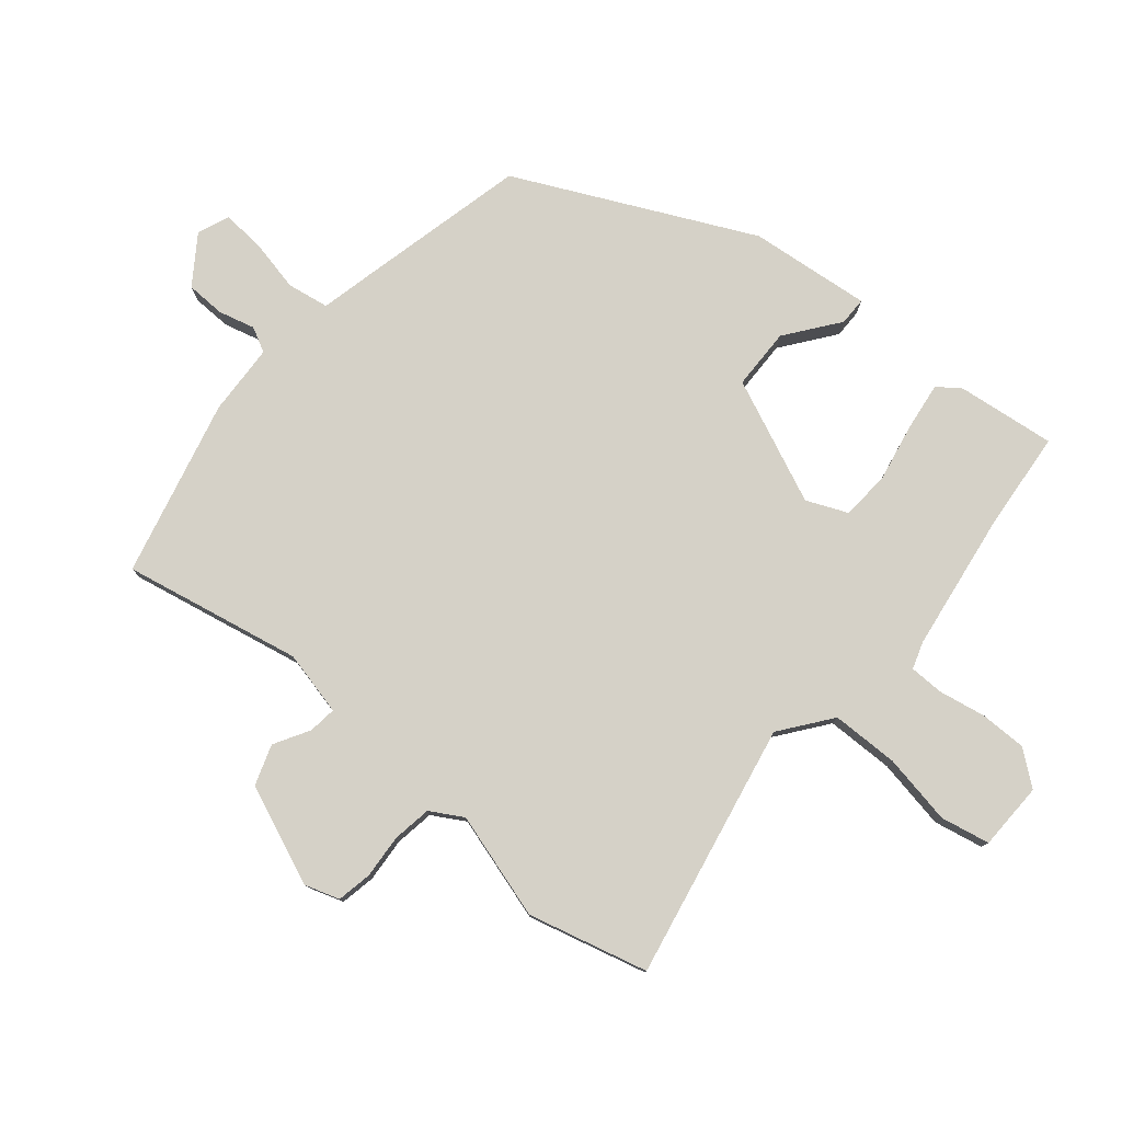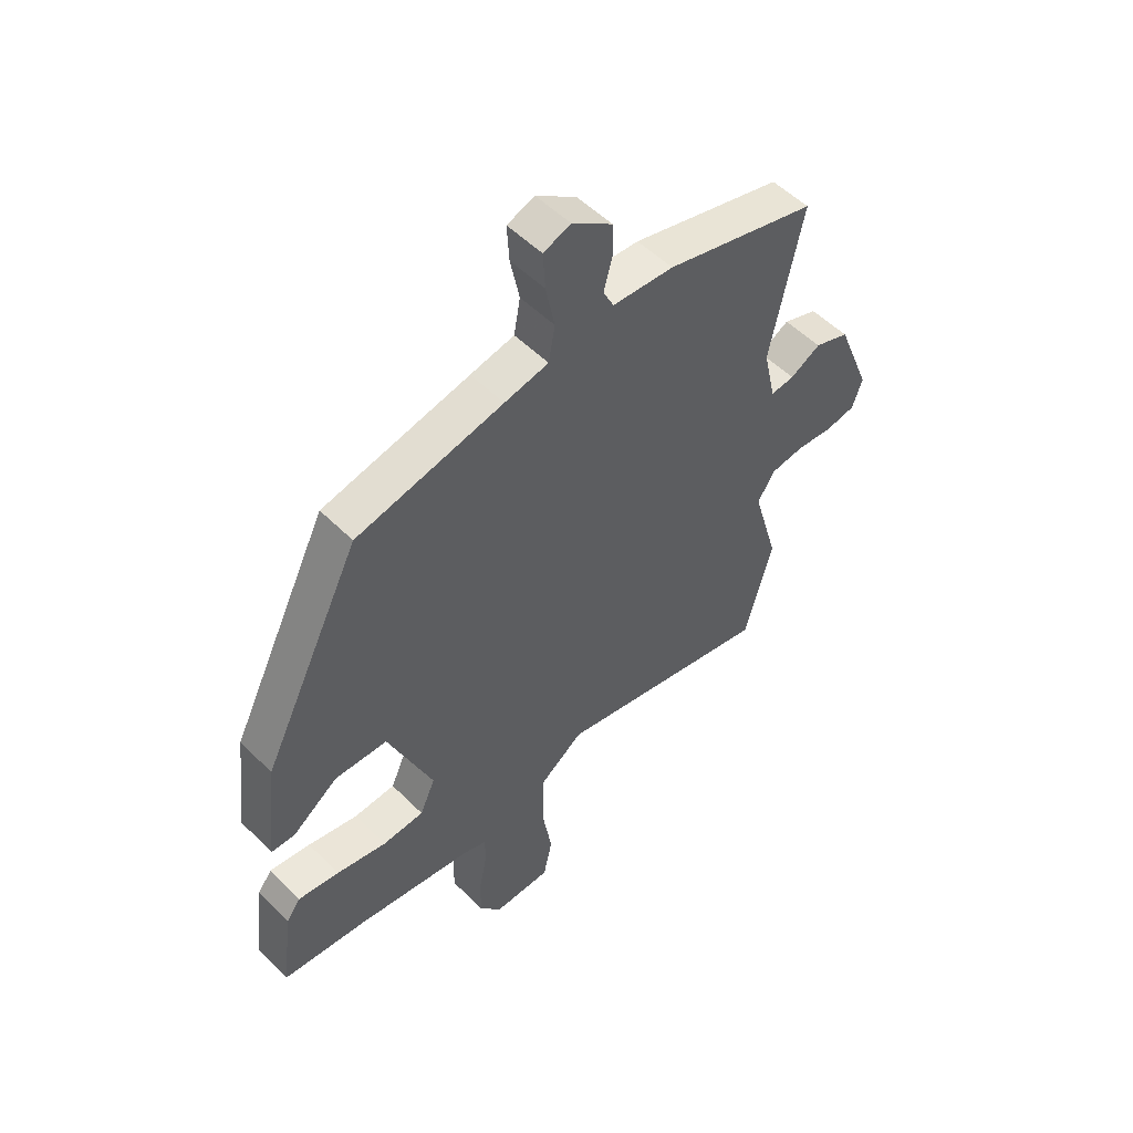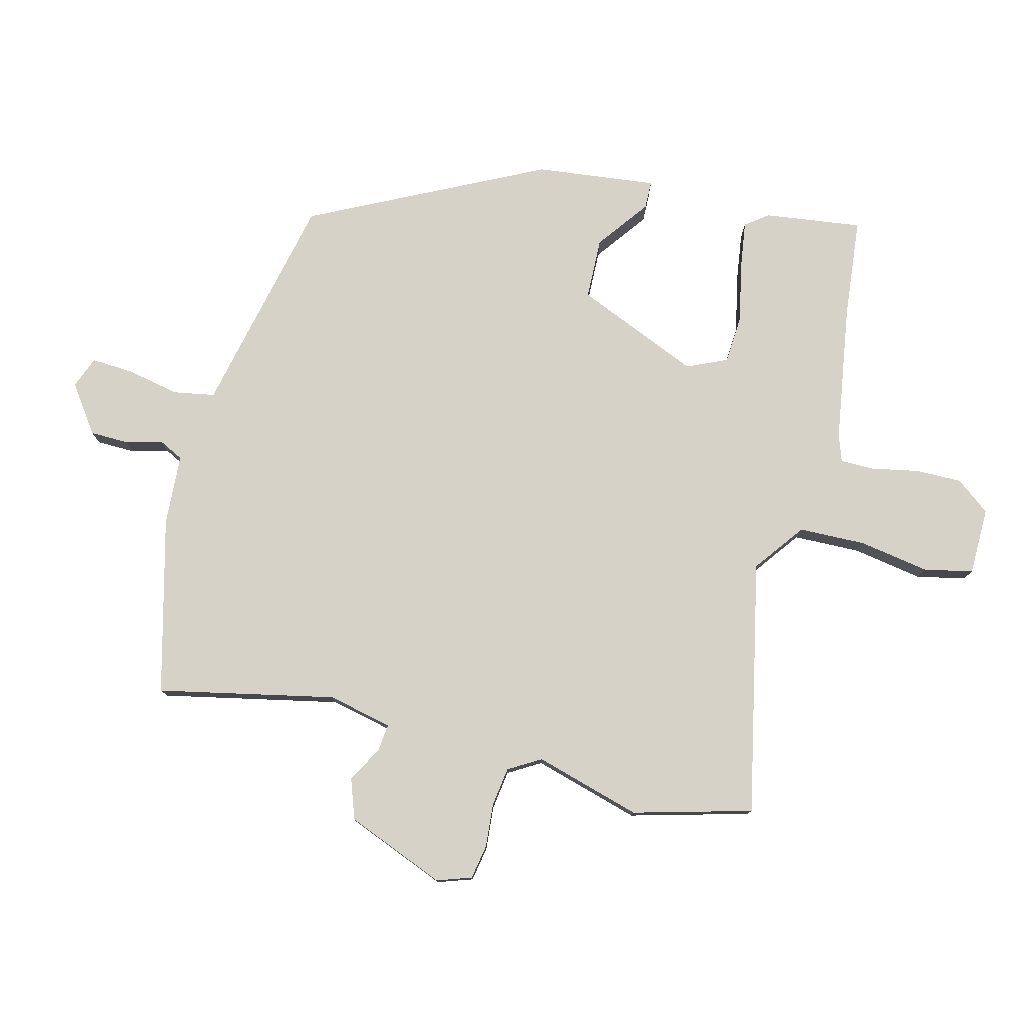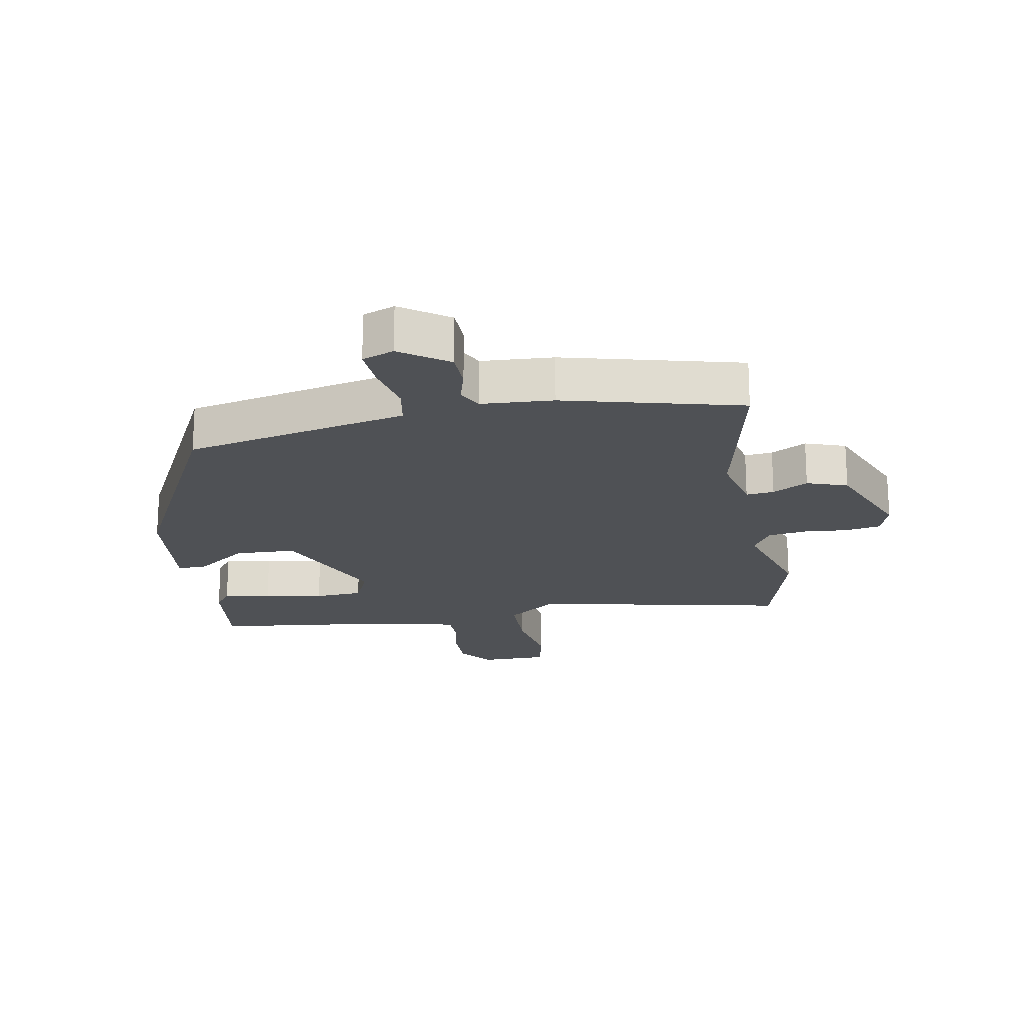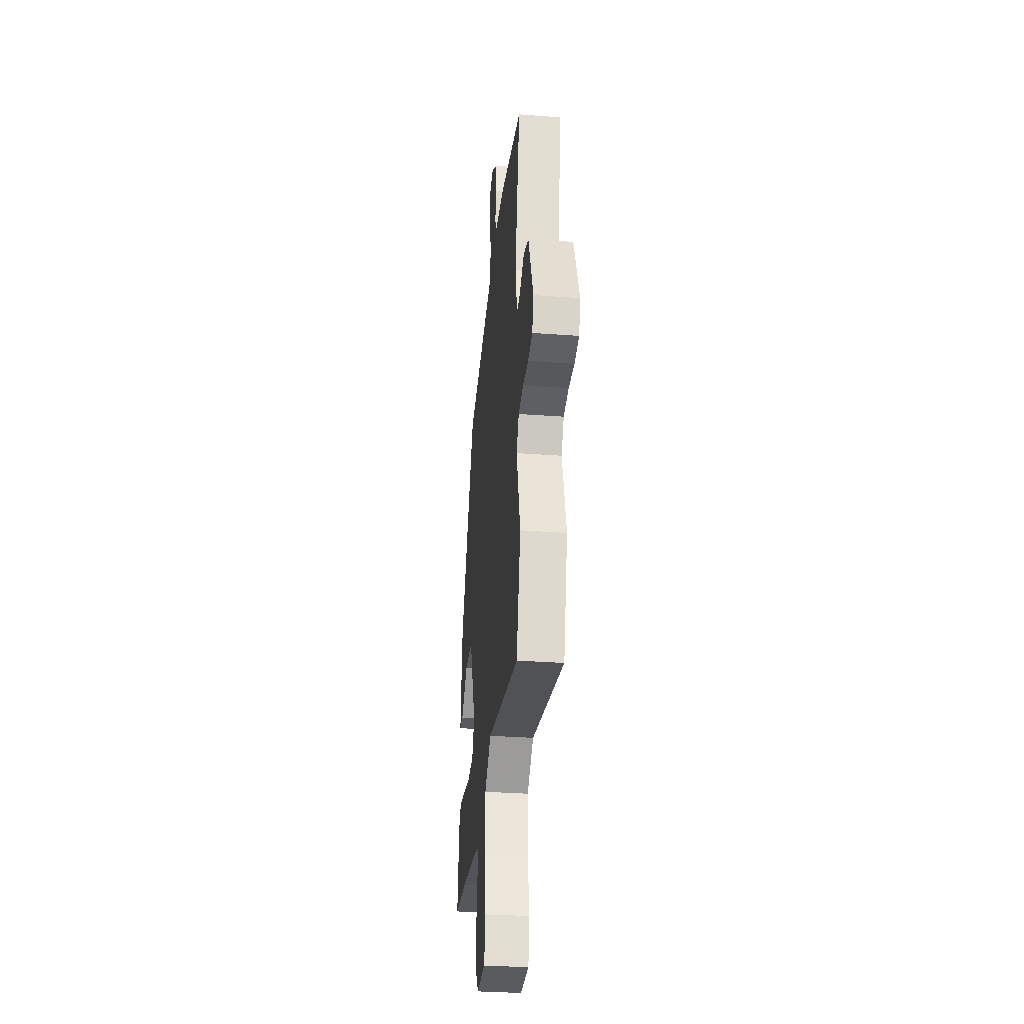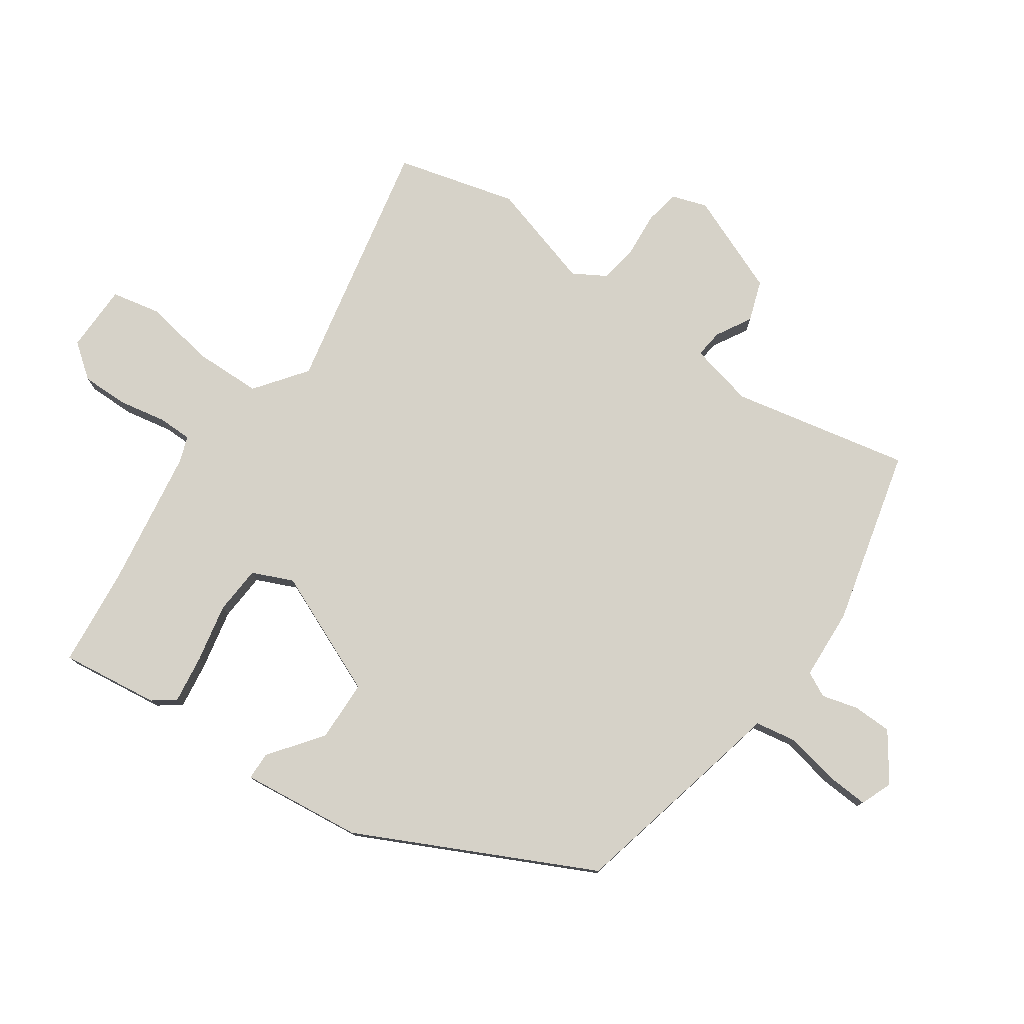
<metadata>
{"format":"obj","ext":"obj","renderer":"f3d","projection":"perspective","resolution":1024,"background":"white","views":[{"elev":78.8,"azim":130.6,"up":"+Y"},{"elev":52.8,"azim":-43.3,"up":"+Z"},{"elev":78.4,"azim":104.3,"up":"+Y"},{"elev":-19.6,"azim":10.4,"up":"+Y"},{"elev":-32.8,"azim":84.1,"up":"+Z"},{"elev":78.1,"azim":-54.9,"up":"+Y"}]}
</metadata>
<code>
v 0.538 0.07 0.476
v 0.477 0.07 0.19
v 0.5 0.07 0.086
v 0.545 0.07 0.091
v 0.602 0.07 0.123
v 0.667 0.07 0.1
v 0.731 0.07 -0.06
v 0.712 0.07 -0.116
v 0.656 0.07 -0.126
v 0.585 0.07 -0.12
v 0.522 0.07 -0.129
v 0.491 0.07 -0.181
v 0.54 0.07 -0.353
v 0.488 0.07 -0.545
v 0.078 0.07 -0.458
v -0.004 0.07 -0.519
v -0.007 0.07 -0.627
v 0.012 0.07 -0.741
v -0.005 0.07 -0.82
v -0.114 0.07 -0.821
v -0.156 0.07 -0.766
v -0.155 0.07 -0.691
v -0.14 0.07 -0.615
v -0.14 0.07 -0.56
v -0.183 0.07 -0.545
v -0.404 0.07 -0.51
v -0.566 0.07 -0.493
v -0.545 0.07 -0.335
v -0.518 0.07 -0.299
v -0.441 0.07 -0.31
v -0.346 0.07 -0.33
v -0.268 0.07 -0.325
v -0.239 0.07 -0.26
v -0.323 0.07 -0.06
v -0.422 0.07 -0.057
v -0.507 0.07 -0.12
v -0.552 0.07 -0.119
v -0.529 0.07 0.076
v -0.343 0.07 0.451
v -0.067 0.07 0.513
v 0.016 0.07 0.531
v 0.028 0.07 0.598
v 0.011 0.07 0.682
v 0.007 0.07 0.751
v 0.058 0.07 0.771
v 0.134 0.07 0.717
v 0.135 0.07 0.654
v 0.119 0.07 0.596
v 0.139 0.07 0.556
v 0.254 0.07 0.549
v 0.538 0 0.476
v 0.477 0 0.19
v 0.5 0 0.086
v 0.545 0 0.091
v 0.602 0 0.123
v 0.667 0 0.1
v 0.731 0 -0.06
v 0.712 0 -0.116
v 0.656 0 -0.126
v 0.585 0 -0.12
v 0.522 0 -0.129
v 0.491 0 -0.181
v 0.54 0 -0.353
v 0.488 0 -0.545
v 0.078 0 -0.458
v -0.004 0 -0.519
v -0.007 0 -0.627
v 0.012 0 -0.741
v -0.005 0 -0.82
v -0.114 0 -0.821
v -0.156 0 -0.766
v -0.155 0 -0.691
v -0.14 0 -0.615
v -0.14 0 -0.56
v -0.183 0 -0.545
v -0.404 0 -0.51
v -0.566 0 -0.493
v -0.545 0 -0.335
v -0.518 0 -0.299
v -0.441 0 -0.31
v -0.346 0 -0.33
v -0.268 0 -0.325
v -0.239 0 -0.26
v -0.323 0 -0.06
v -0.422 0 -0.057
v -0.507 0 -0.12
v -0.552 0 -0.119
v -0.529 0 0.076
v -0.343 0 0.451
v -0.067 0 0.513
v 0.016 0 0.531
v 0.028 0 0.598
v 0.011 0 0.682
v 0.007 0 0.751
v 0.058 0 0.771
v 0.134 0 0.717
v 0.135 0 0.654
v 0.119 0 0.596
v 0.139 0 0.556
v 0.254 0 0.549
f 49 50 1 2
f 46 47 48
f 45 46 48
f 44 45 48
f 43 44 48
f 42 43 48
f 41 42 48 49
f 40 41 49
f 39 40 49
f 38 39 49
f 37 38 49
f 36 37 49
f 35 36 49
f 49 2 3
f 35 49 3
f 34 35 3
f 29 30 31
f 28 29 31
f 27 28 31
f 26 27 31
f 25 26 31 32
f 24 25 32 33
f 21 22 23
f 20 21 23
f 19 20 23
f 18 19 23
f 17 18 23
f 16 17 23 24
f 15 16 24 33
f 15 33 34
f 14 15 34
f 13 14 34
f 12 13 34
f 8 9 10
f 7 8 10
f 6 7 10
f 5 6 10
f 4 5 10
f 4 10 11
f 11 12 34
f 4 11 34
f 3 4 34
f 52 51 100 99
f 98 97 96
f 98 96 95
f 98 95 94
f 98 94 93
f 98 93 92
f 99 98 92 91
f 99 91 90
f 99 90 89
f 99 89 88
f 99 88 87
f 99 87 86
f 99 86 85
f 53 52 99
f 53 99 85
f 53 85 84
f 81 80 79
f 81 79 78
f 81 78 77
f 81 77 76
f 82 81 76 75
f 83 82 75 74
f 73 72 71
f 73 71 70
f 73 70 69
f 73 69 68
f 73 68 67
f 74 73 67 66
f 83 74 66 65
f 84 83 65
f 84 65 64
f 84 64 63
f 84 63 62
f 60 59 58
f 60 58 57
f 60 57 56
f 60 56 55
f 60 55 54
f 61 60 54
f 84 62 61
f 84 61 54
f 84 54 53
f 1 51 52 2
f 2 52 53 3
f 3 53 54 4
f 4 54 55 5
f 5 55 56 6
f 6 56 57 7
f 7 57 58 8
f 8 58 59 9
f 9 59 60 10
f 10 60 61 11
f 11 61 62 12
f 12 62 63 13
f 13 63 64 14
f 14 64 65 15
f 15 65 66 16
f 16 66 67 17
f 17 67 68 18
f 18 68 69 19
f 19 69 70 20
f 20 70 71 21
f 21 71 72 22
f 22 72 73 23
f 23 73 74 24
f 24 74 75 25
f 25 75 76 26
f 26 76 77 27
f 27 77 78 28
f 28 78 79 29
f 29 79 80 30
f 30 80 81 31
f 31 81 82 32
f 32 82 83 33
f 33 83 84 34
f 34 84 85 35
f 35 85 86 36
f 36 86 87 37
f 37 87 88 38
f 38 88 89 39
f 39 89 90 40
f 40 90 91 41
f 41 91 92 42
f 42 92 93 43
f 43 93 94 44
f 44 94 95 45
f 45 95 96 46
f 46 96 97 47
f 47 97 98 48
f 48 98 99 49
f 49 99 100 50
f 50 100 51 1

</code>
